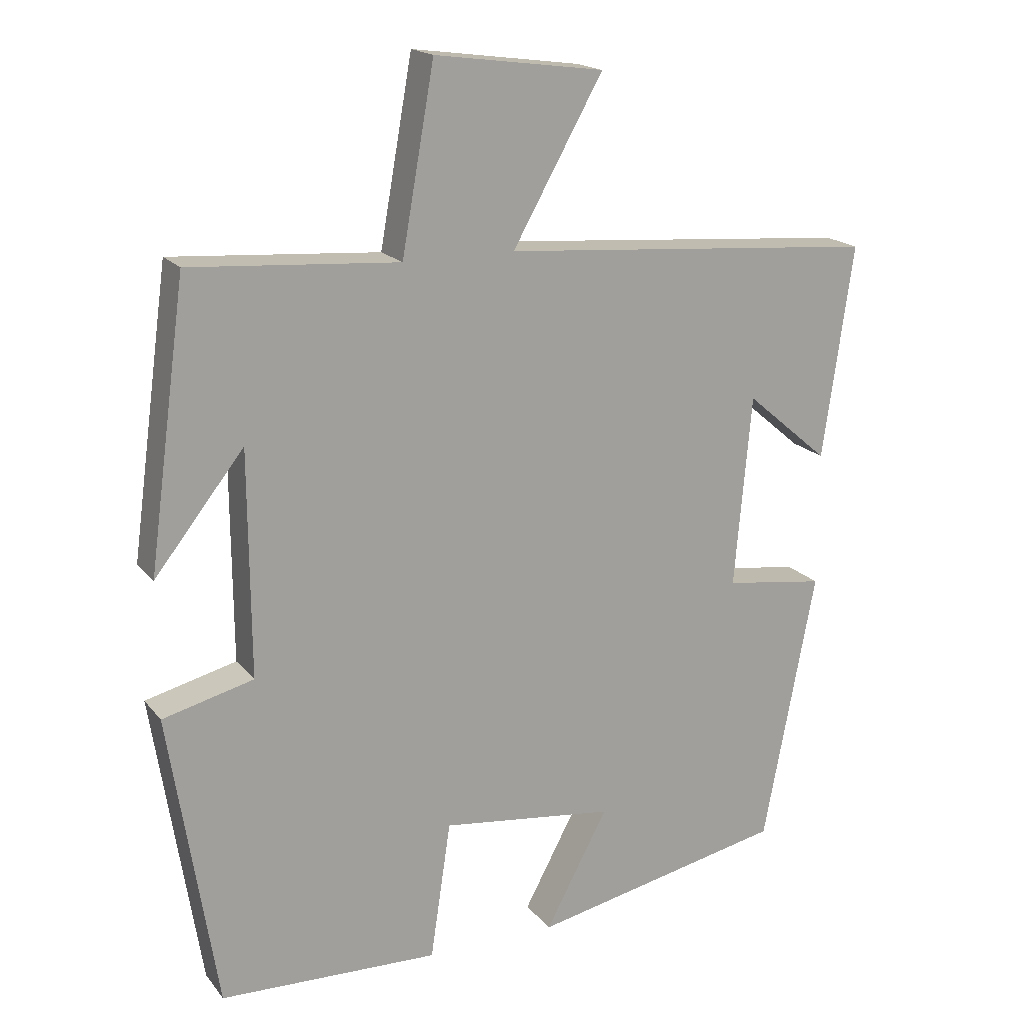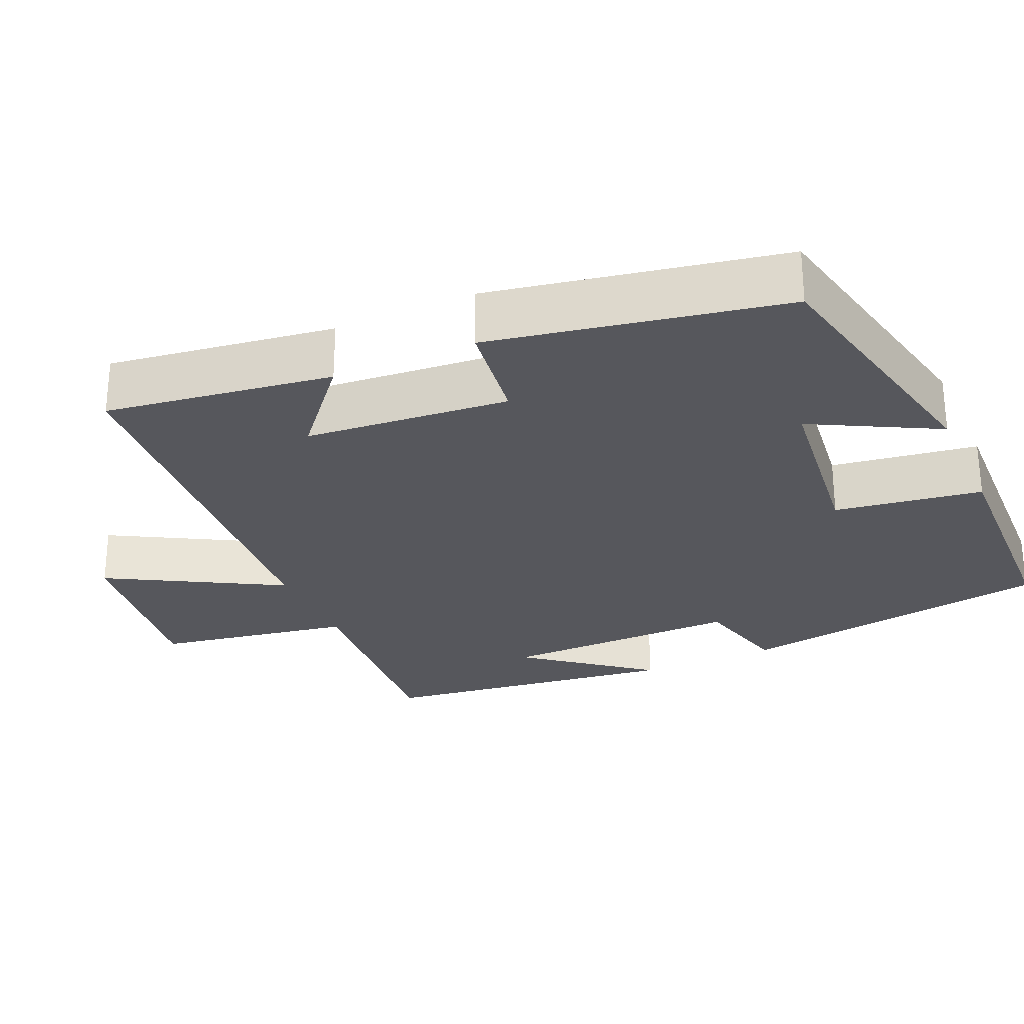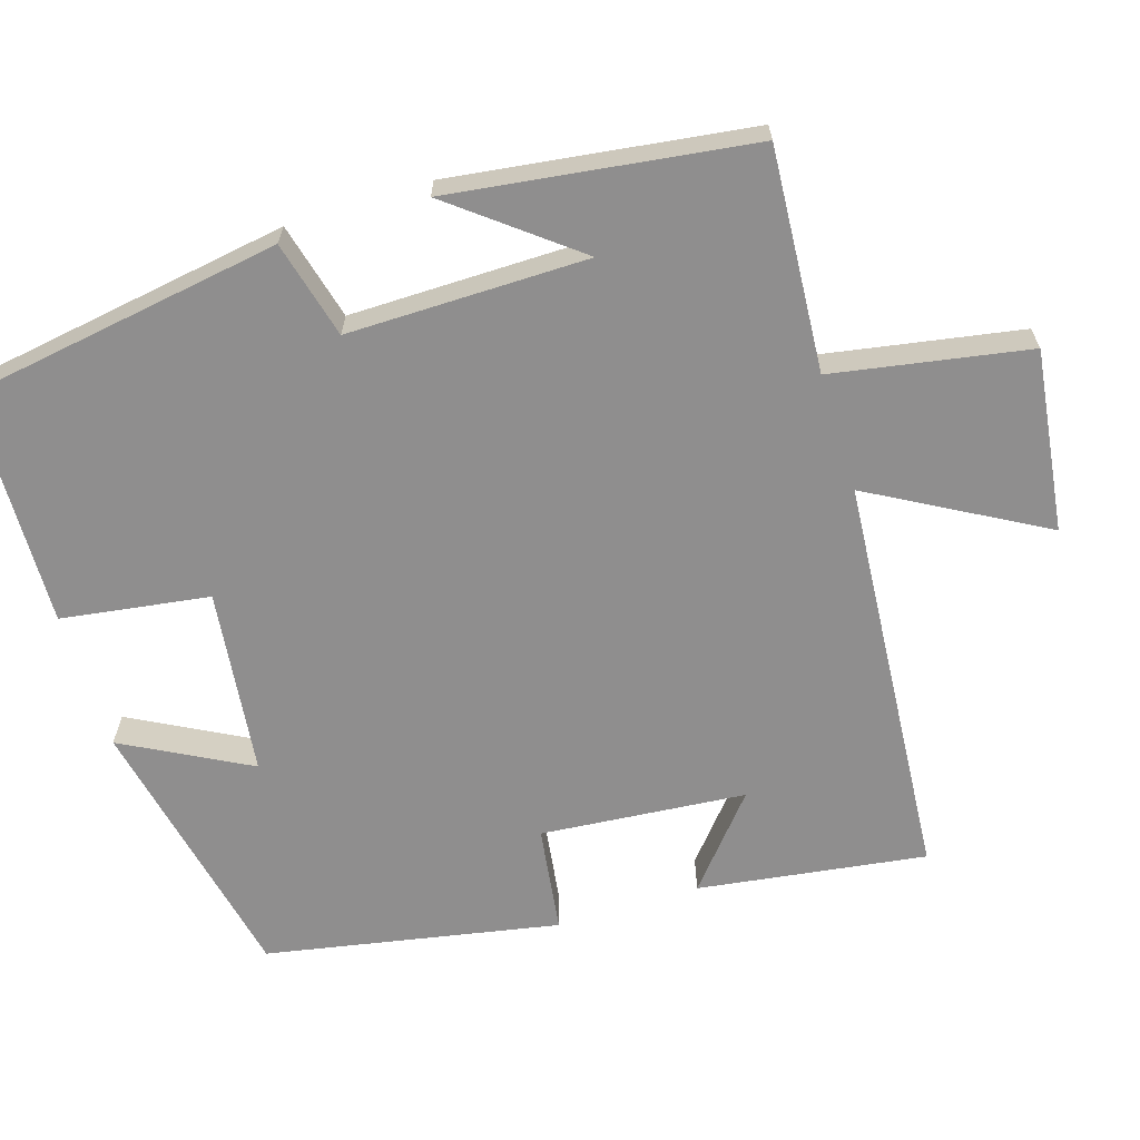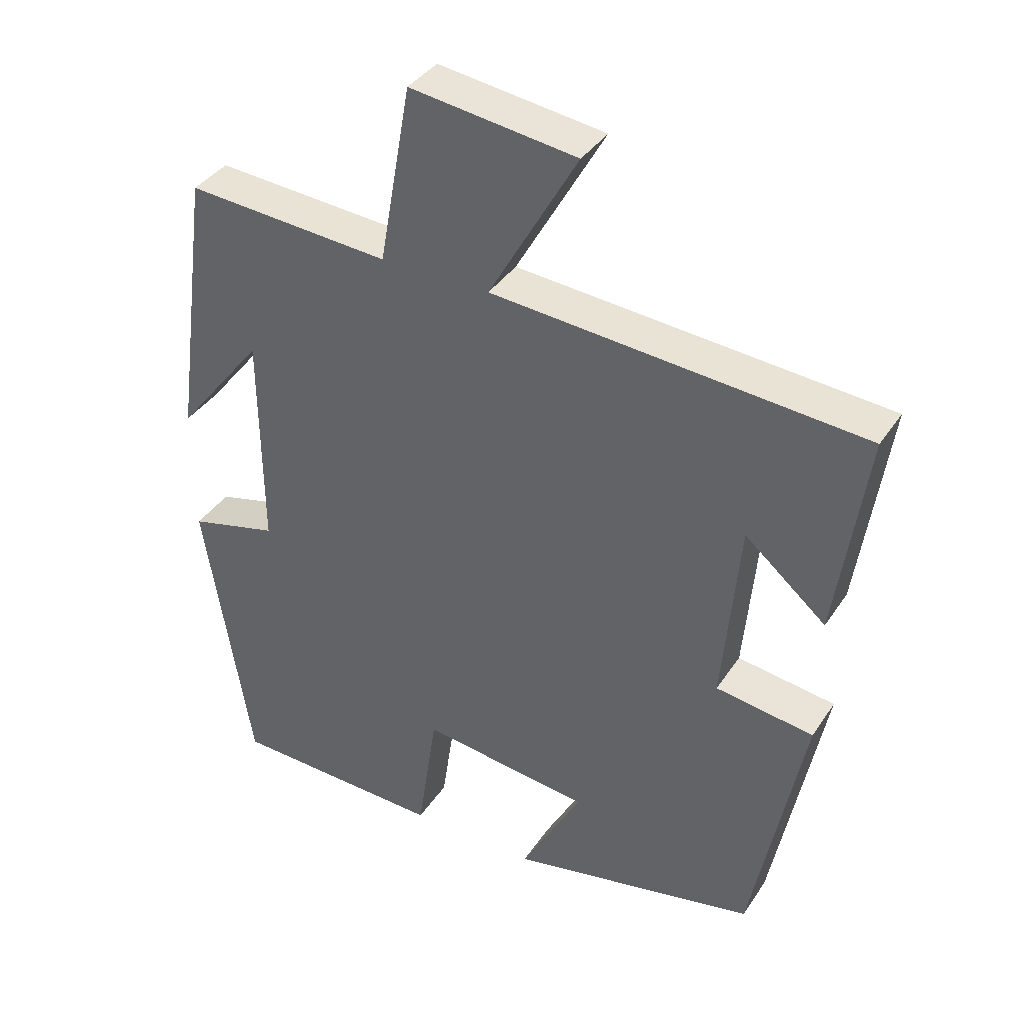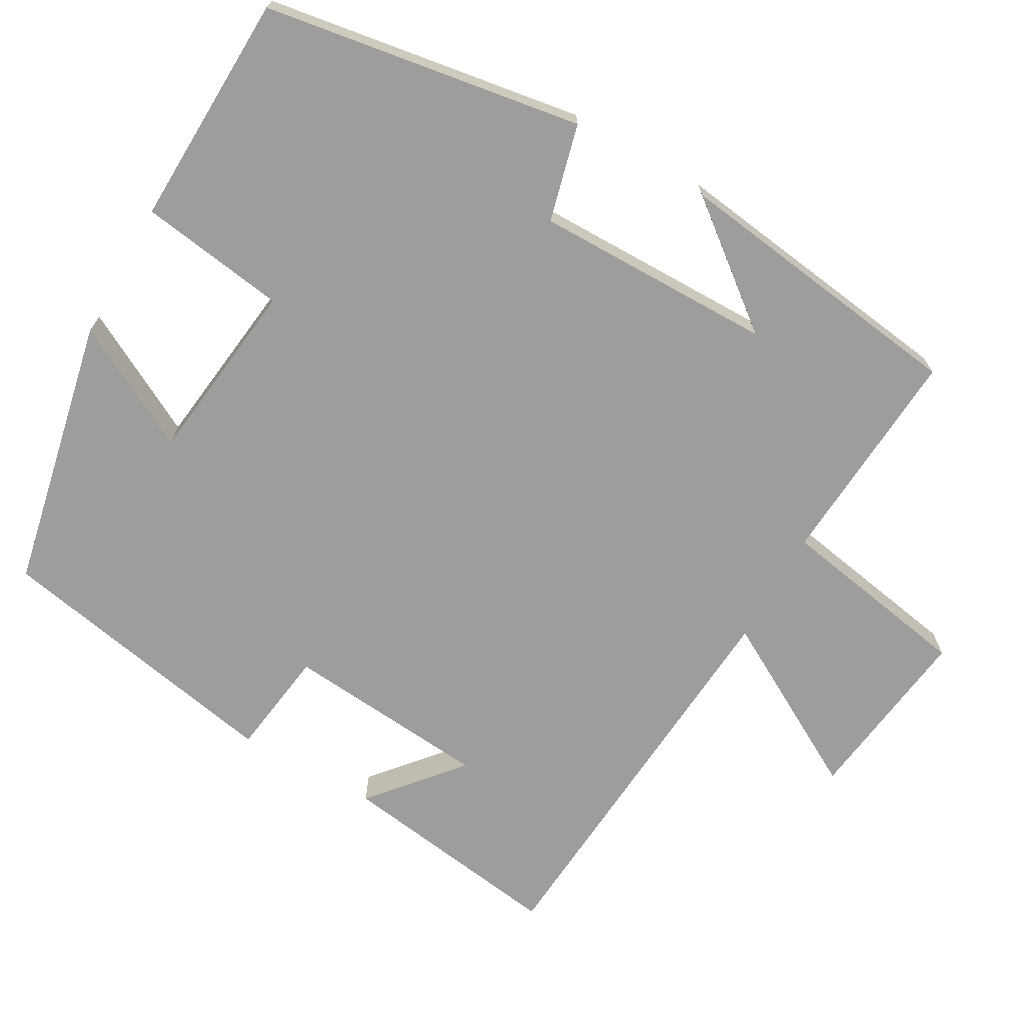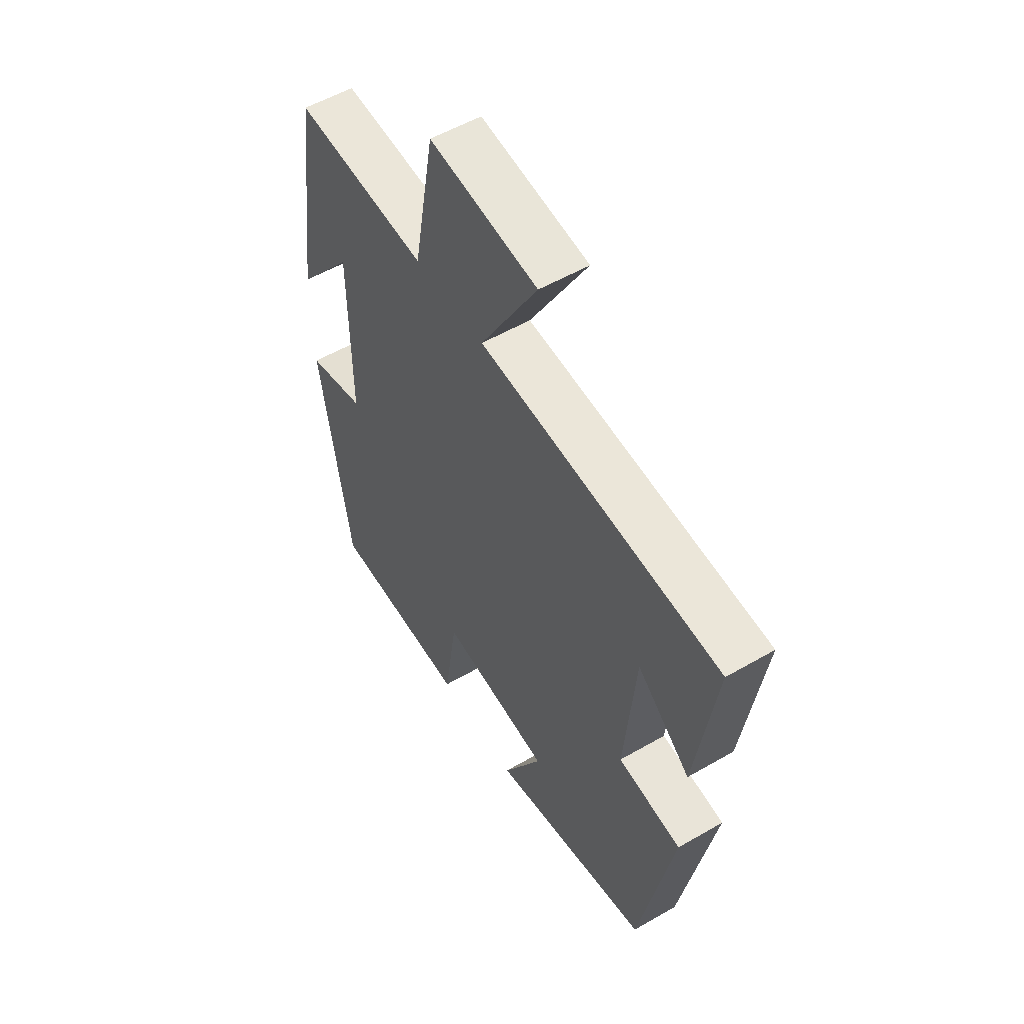
<metadata>
{"format":"obj","ext":"obj","renderer":"f3d","projection":"perspective","resolution":1024,"background":"white","views":[{"elev":18.1,"azim":-26.1,"up":"+Z"},{"elev":-27.6,"azim":114.1,"up":"+Y"},{"elev":-65.0,"azim":-72.6,"up":"+Y"},{"elev":38.0,"azim":29.8,"up":"+Z"},{"elev":-70.4,"azim":-119.5,"up":"+Y"},{"elev":54.7,"azim":58.5,"up":"+Z"}]}
</metadata>
<code>
v -0.433 0.07 -0.49
v -0.5 0.07 -0.067
v -0.371 0.07 -0.034
v -0.373 0.07 0.284
v -0.5 0.07 0.123
v -0.446 0.07 0.521
v -0.151 0.07 0.5
v -0.105 0.07 0.759
v 0.135 0.07 0.727
v 0.007 0.07 0.5
v 0.543 0.07 0.458
v 0.5 0.07 0.156
v 0.382 0.07 0.256
v 0.358 0.07 -0.016
v 0.5 0.07 -0.036
v 0.426 0.07 -0.424
v 0.064 0.07 -0.5
v 0.153 0.07 -0.334
v -0.093 0.07 -0.304
v -0.122 0.07 -0.5
v -0.433 0 -0.49
v -0.5 0 -0.067
v -0.371 0 -0.034
v -0.373 0 0.284
v -0.5 0 0.123
v -0.446 0 0.521
v -0.151 0 0.5
v -0.105 0 0.759
v 0.135 0 0.727
v 0.007 0 0.5
v 0.543 0 0.458
v 0.5 0 0.156
v 0.382 0 0.256
v 0.358 0 -0.016
v 0.5 0 -0.036
v 0.426 0 -0.424
v 0.064 0 -0.5
v 0.153 0 -0.334
v -0.093 0 -0.304
v -0.122 0 -0.5
f 1 2 3
f 20 1 3
f 19 20 3
f 18 19 3 4
f 16 17 18
f 15 16 18
f 14 15 18
f 13 14 18 4
f 11 12 13
f 10 11 13 4
f 7 8 9 10
f 7 10 4
f 6 7 4
f 4 5 6
f 23 22 21
f 23 21 40
f 23 40 39
f 24 23 39 38
f 38 37 36
f 38 36 35
f 38 35 34
f 24 38 34 33
f 33 32 31
f 24 33 31 30
f 30 29 28 27
f 24 30 27
f 24 27 26
f 26 25 24
f 1 21 22 2
f 2 22 23 3
f 3 23 24 4
f 4 24 25 5
f 5 25 26 6
f 6 26 27 7
f 7 27 28 8
f 8 28 29 9
f 9 29 30 10
f 10 30 31 11
f 11 31 32 12
f 12 32 33 13
f 13 33 34 14
f 14 34 35 15
f 15 35 36 16
f 16 36 37 17
f 17 37 38 18
f 18 38 39 19
f 19 39 40 20
f 20 40 21 1

</code>
